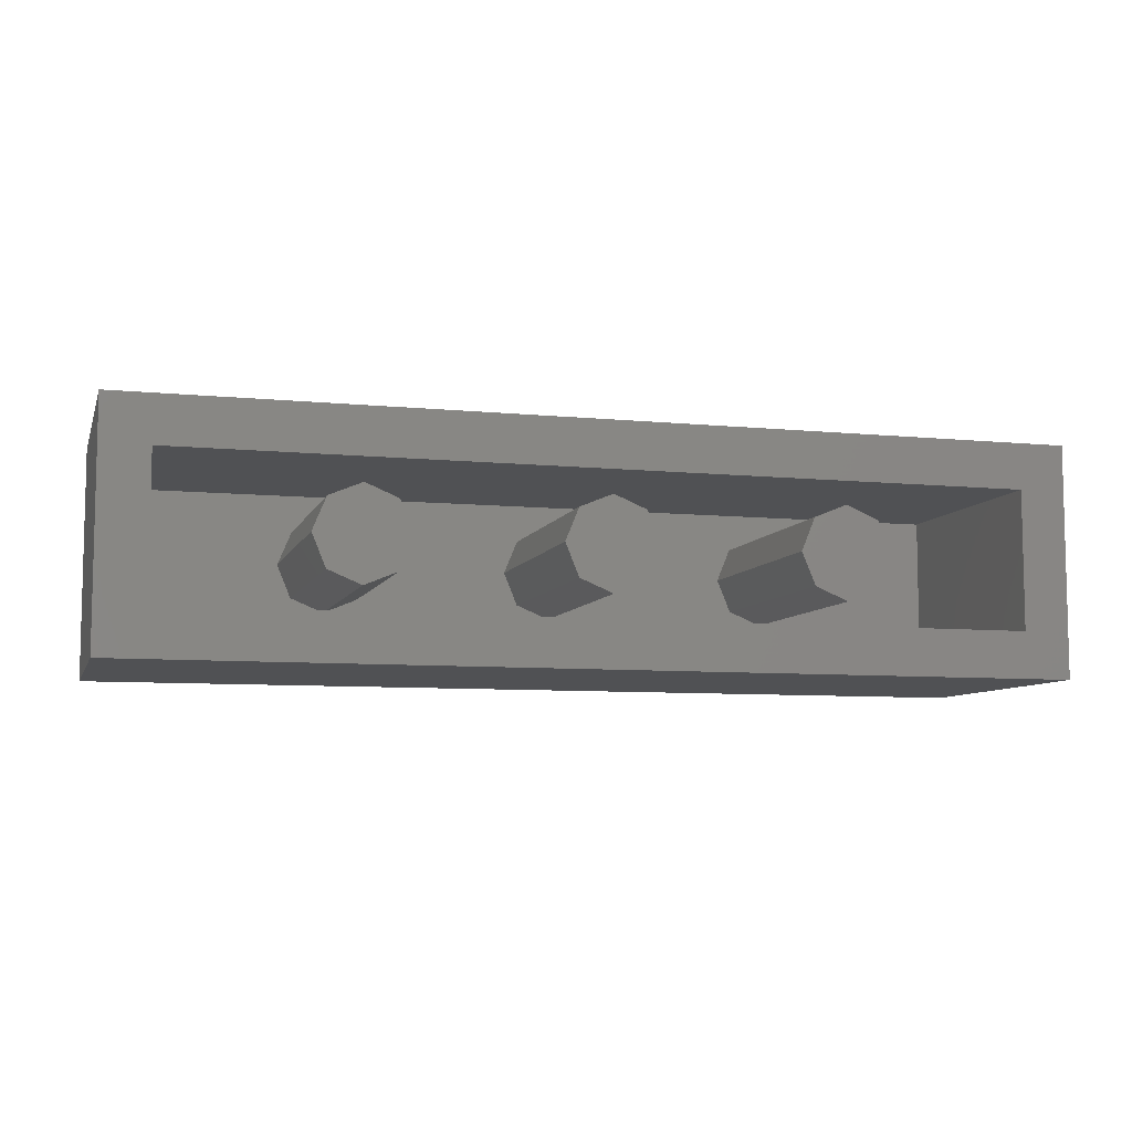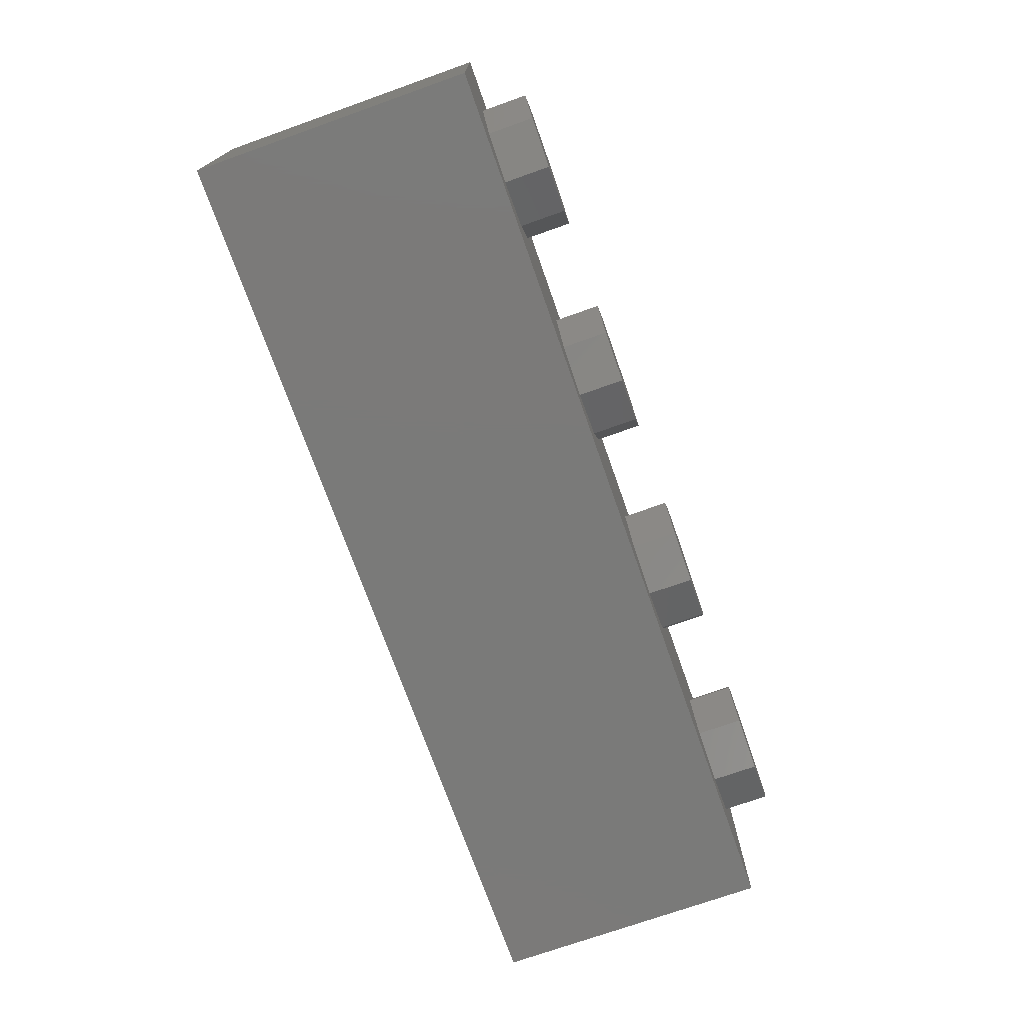
<metadata>
{"format":"stl","ext":"stl","renderer":"f3d","projection":"perspective","resolution":1024,"background":"white","views":[{"elev":-7.6,"azim":164.3,"up":"+Z"},{"elev":-73.3,"azim":-70.5,"up":"+Z"}]}
</metadata>
<code>
# stl→obj: 392 verts, 706 faces
v -0.64 0.96 0
v -0.6869 0.96 -0.1131
v -0.8 0.96 0
v -0.8 0.96 -0.16
v -0.9131 0.96 -0.1131
v -0.96 0.96 -0
v -0.9131 0.96 0.1131
v -0.8 0.96 0.16
v -0.6869 0.96 0.1131
v 0.16 0.96 0
v 0.1131 0.96 -0.1131
v 0 0.96 0
v 0 0.96 -0.16
v -0.1131 0.96 -0.1131
v -0.16 0.96 -0
v -0.1131 0.96 0.1131
v -0 0.96 0.16
v 0.1131 0.96 0.1131
v 0.96 0.96 0
v 0.9131 0.96 -0.1131
v 0.8 0.96 0
v 0.8 0.96 -0.16
v 0.6869 0.96 -0.1131
v 0.64 0.96 -0
v 0.6869 0.96 0.1131
v 0.8 0.96 0.16
v 0.9131 0.96 0.1131
v 1.344 0.88 -0.4
v 1.262 0.6799 -0.4
v 1.262 0.88 -0.4
v 1.6 0.96 -0.4
v 0.9891 0.8864 -0.4
v 0.52 0.96 -0.4
v 1.016 0.8835 -0.4
v 1.6 0 -0.4
v 1.353 0.1224 -0.4
v 1.418 0.1224 -0.4
v 1.418 0.44 -0.4
v 1.416 0.5624 -0.4
v 0.9896 0.556 -0.4
v 1.018 0.4435 -0.4
v 0.9908 0.4464 -0.4
v 1.017 0.5585 -0.4
v 1.351 0.5624 -0.4
v 1.345 0.44 -0.4
v 1.272 0.1224 -0.4
v 1.352 0.3194 -0.4
v 0.9913 0.116 -0.4
v 0.52 0 -0.4
v 1.019 0.1185 -0.4
v 1.27 0.5624 -0.4
v 1.35 0.7594 -0.4
v 1.263 0.44 -0.4
v 1.04 0.126 -0.4
v 1.416 0.88 -0.4
v 1.04 0.4357 -0.4
v 1.038 0.566 -0.4
v 1.264 0.2399 -0.4
v 1.197 0.1224 -0.4
v 1.195 0.88 -0.4
v 1.074 0.1552 -0.4
v 1.088 0.1767 -0.4
v 1.073 0.5952 -0.4
v 1.073 0.4099 -0.4
v 1.195 0.5624 -0.4
v 1.197 0.44 -0.4
v 1.038 0.8757 -0.4
v 1.098 0.2027 -0.4
v 1.072 0.8499 -0.4
v 1.087 0.6167 -0.4
v 1.097 0.3586 -0.4
v 1.105 0.2778 -0.4
v 1.095 0.7986 -0.4
v 1.096 0.6427 -0.4
v 1.103 0.7178 -0.4
v 1.016 0.372 -0.4
v 1.017 0.1924 -0.4
v 1.005 0.1842 -0.4
v 1.025 0.205 -0.4
v 1.031 0.221 -0.4
v 1.034 0.2803 -0.4
v 1.005 0.3786 -0.4
v 0.9913 0.1815 -0.4
v 1.03 0.3449 -0.4
v 1.024 0.3608 -0.4
v 1.014 0.812 -0.4
v 1.015 0.6324 -0.4
v 1.003 0.6242 -0.4
v 1.024 0.645 -0.4
v 1.029 0.661 -0.4
v 1.032 0.7203 -0.4
v 1.003 0.8186 -0.4
v 1.028 0.7849 -0.4
v 1.023 0.8008 -0.4
v 0.118 0.7817 -0.4
v 0.1449 0.831 -0.4
v 0.1558 0.829 -0.4
v 0.136 0.8294 -0.4
v 0.1543 0.7279 -0.4
v 0.1665 0.7386 -0.4
v 0.1606 0.7312 -0.4
v 0.1712 0.754 -0.4
v 0.1296 0.8253 -0.4
v 0.1232 0.8156 -0.4
v 0.1713 0.8016 -0.4
v 0.1621 0.8248 -0.4
v 0.1666 0.8184 -0.4
v 0.1208 0.7521 -0.4
v 0.146 0.7266 -0.4
v 0.1294 0.7338 -0.4
v 0.1368 0.7284 -0.4
v 0.1728 0.7764 -0.4
v 0.1208 0.3228 -0.4
v 0.158 0.391 -0.4
v 0.1652 0.3858 -0.4
v 0.1181 0.3458 -0.4
v 0.1298 0.3871 -0.4
v 0.1232 0.3773 -0.4
v 0.1374 0.3918 -0.4
v 0.1627 0.3048 -0.4
v 0.1738 0.326 -0.4
v 0.1689 0.3116 -0.4
v 0.1563 0.3017 -0.4
v 0.1478 0.3006 -0.4
v 0.1729 0.3705 -0.4
v 0.1755 0.3468 -0.4
v 0.1468 0.3933 -0.4
v 0.1281 0.3086 -0.4
v 0.1362 0.3028 -0.4
v 0.1237 0.1872 -0.4
v 0.1584 0.2436 -0.4
v 0.1644 0.2392 -0.4
v 0.1216 0.2052 -0.4
v 0.1321 0.2397 -0.4
v 0.139 0.2439 -0.4
v 0.126 0.231 -0.4
v 0.1597 0.1712 -0.4
v 0.1715 0.1902 -0.4
v 0.1664 0.178 -0.4
v 0.171 0.2263 -0.4
v 0.1732 0.2063 -0.4
v 0.1488 0.2455 -0.4
v 0.1297 0.1751 -0.4
v 0.1474 0.1678 -0.4
v 0.1366 0.17 -0.4
v 0.1542 0.1687 -0.4
v -0.1875 0.621 -0.4
v -0.1507 0.88 -0.4
v -0.1507 0.621 -0.4
v -0.3116 0.96 -0.4
v 0.2012 0.5624 -0.4
v 0.1998 0.4356 -0.4
v 0.1757 0.4436 -0.4
v 0.1453 0.4464 -0.4
v 0.2119 0.2561 -0.4
v 0.1915 0.2689 -0.4
v 0.2132 0.2797 -0.4
v 0.07948 0.2526 -0.4
v 0.08768 0.2754 -0.4
v 0.1021 0.2694 -0.4
v 0.1622 0.6799 -0.4
v 0.1403 0.684 -0.4
v -0.08704 0.1229 -0.4
v 0.0846 0.1386 -0.4
v 0.1114 0.1224 -0.4
v 0.1825 0.1224 -0.4
v 0.1468 0.117 -0.4
v -0.3116 0 -0.4
v 0.06856 0.162 -0.4
v -0.08704 0.44 -0.4
v -0.08872 0.5629 -0.4
v 0.1968 0.6866 -0.4
v 0.1312 0.5624 -0.4
v 0.09888 0.4382 -0.4
v -0.1875 0.5629 -0.4
v -0.149 0.44 -0.4
v 0.07504 0.1499 -0.4
v 0.2328 0.7311 -0.4
v 0.2192 0.4201 -0.4
v 0.2092 0.1388 -0.4
v 0.226 0.1647 -0.4
v 0.2165 0.7008 -0.4
v 0.2221 0.2885 -0.4
v 0.2252 0.2366 -0.4
v 0.07576 0.2842 -0.4
v 0.06664 0.2299 -0.4
v -0.1858 0.1229 -0.4
v -0.149 0.181 -0.4
v -0.1858 0.181 -0.4
v 0.2352 0.3901 -0.4
v 0.2388 0.7787 -0.4
v 0.2316 0.1993 -0.4
v 0.06096 0.3059 -0.4
v 0.07136 0.6855 -0.4
v 0.08512 0.4303 -0.4
v 0.229 0.2995 -0.4
v -0.08872 0.88 -0.4
v 0.062 0.1983 -0.4
v 0.07356 0.4186 -0.4
v 0.2376 0.3244 -0.4
v 0.05312 0.3511 -0.4
v 0.2405 0.3526 -0.4
v 0.05144 0.7777 -0.4
v 0.0582 0.3878 -0.4
v 0.2324 0.8231 -0.4
v 0.05752 0.8176 -0.4
v 0.2133 0.8573 -0.4
v 0.0758 0.8531 -0.4
v 0.1874 0.8772 -0.4
v 0.09104 0.8691 -0.4
v 0.108 0.8793 -0.4
v 0.1674 0.8841 -0.4
v 0.1446 0.8864 -0.4
v 0.7516 0.44 -0.4
v 0.8133 0.1843 -0.4
v 0.7516 0.1843 -0.4
v 0.9444 0.8777 -0.4
v 0.6184 0.6248 -0.4
v 0.6814 0.88 -0.4
v 0.6814 0.6248 -0.4
v 0.75 0.88 -0.4
v 0.8116 0.6243 -0.4
v 0.75 0.6243 -0.4
v 0.9461 0.4377 -0.4
v 0.8133 0.1229 -0.4
v 0.9579 0.1203 -0.4
v 0.6184 0.5629 -0.4
v 0.8116 0.5629 -0.4
v 0.683 0.44 -0.4
v 0.8778 0.2798 -0.4
v 0.8814 0.2219 -0.4
v 0.6201 0.1229 -0.4
v 0.9307 0.1333 -0.4
v 0.9562 0.5603 -0.4
v 0.683 0.1848 -0.4
v 0.6201 0.1848 -0.4
v 0.9091 0.154 -0.4
v 0.9242 0.8657 -0.4
v 0.8923 0.1818 -0.4
v 0.9291 0.5733 -0.4
v 0.9259 0.4257 -0.4
v 0.9074 0.594 -0.4
v 0.9085 0.4086 -0.4
v 0.8855 0.3576 -0.4
v 0.9068 0.8486 -0.4
v 0.8838 0.7976 -0.4
v 0.8906 0.6218 -0.4
v 0.8761 0.7198 -0.4
v 0.8798 0.6619 -0.4
v 0.9933 0.3808 -0.4
v 0.9672 0.1903 -0.4
v 0.9764 0.1842 -0.4
v 0.9526 0.2249 -0.4
v 0.9586 0.3609 -0.4
v 0.9676 0.3717 -0.4
v 0.9502 0.2605 -0.4
v 0.9534 0.3467 -0.4
v 0.9502 0.2808 -0.4
v 0.9794 0.3786 -0.4
v 0.9598 0.2004 -0.4
v 0.9916 0.8208 -0.4
v 0.9896 0.6215 -0.4
v 0.9748 0.6242 -0.4
v 0.9656 0.6303 -0.4
v 0.9509 0.6649 -0.4
v 0.957 0.8009 -0.4
v 0.9659 0.8117 -0.4
v 0.9485 0.7005 -0.4
v 0.9518 0.7867 -0.4
v 0.9485 0.7208 -0.4
v 0.9777 0.8186 -0.4
v 0.9582 0.6404 -0.4
v -0.5036 0.88 -0.4
v -0.4419 0.6243 -0.4
v -0.5036 0.6243 -0.4
v -0.5888 0.44 -0.4
v -0.4419 0.5629 -0.4
v -0.4405 0.44 -0.4
v -0.5207 0.3775 -0.4
v -0.5207 0.1229 -0.4
v -0.4405 0.3775 -0.4
v -0.6351 0.5629 -0.4
v -1.6 0 -0.4
v -0.5888 0.1229 -0.4
v -0.6351 0.6248 -0.4
v -1.6 0.96 -0.4
v -0.5722 0.6248 -0.4
v -0.5722 0.88 -0.4
v -1.44 0.96 -0.24
v 1.44 0.96 -0.24
v 1.6 0.96 0.4
v 1.44 0.96 0.24
v -1.44 0.96 0.24
v -1.6 0.96 0.4
v -0.64 0.16 0
v -0.6869 0.16 -0.1131
v -0.8 0.16 -0.16
v -0.9131 0.16 -0.1131
v -0.96 0.16 -0
v -0.9131 0.16 0.1131
v -0.8 0.16 0.16
v -0.6869 0.16 0.1131
v 0.16 0.16 0
v 0.1131 0.16 -0.1131
v 0 0.16 -0.16
v -0.1131 0.16 -0.1131
v -0.16 0.16 -0
v -0.1131 0.16 0.1131
v -0 0.16 0.16
v 0.1131 0.16 0.1131
v 0.96 0.16 0
v 0.9131 0.16 -0.1131
v 0.8 0.16 -0.16
v 0.6869 0.16 -0.1131
v 0.64 0.16 -0
v 0.6869 0.16 0.1131
v 0.8 0.16 0.16
v 0.9131 0.16 0.1131
v -1.44 0.16 0.24
v 1.44 0.16 0.24
v 1.44 0.16 -0.24
v -1.44 0.16 -0.24
v 1.6 0 0.4
v -1.6 0 0.4
v -0.96 -0.16 0
v -0.96 0 0
v -1.03 0 0.1697
v -1.03 -0.16 0.1697
v -1.2 0 0.24
v -1.2 -0.16 0.24
v -1.37 0 0.1697
v -1.37 -0.16 0.1697
v -1.44 0 -0
v -1.44 -0.16 -0
v -1.37 0 -0.1697
v -1.37 -0.16 -0.1697
v -1.2 0 -0.24
v -1.2 -0.16 -0.24
v -1.03 0 -0.1697
v -1.03 -0.16 -0.1697
v -0.16 -0.16 0
v -0.16 0 0
v -0.2303 0 0.1697
v -0.2303 -0.16 0.1697
v -0.4 0 0.24
v -0.4 -0.16 0.24
v -0.5697 0 0.1697
v -0.5697 -0.16 0.1697
v -0.64 0 -0
v -0.64 -0.16 -0
v -0.5697 0 -0.1697
v -0.5697 -0.16 -0.1697
v -0.4 0 -0.24
v -0.4 -0.16 -0.24
v -0.2303 0 -0.1697
v -0.2303 -0.16 -0.1697
v 0.64 -0.16 0
v 0.64 0 0
v 0.5697 0 0.1697
v 0.5697 -0.16 0.1697
v 0.4 0 0.24
v 0.4 -0.16 0.24
v 0.2303 0 0.1697
v 0.2303 -0.16 0.1697
v 0.16 0 -0
v 0.16 -0.16 -0
v 0.2303 0 -0.1697
v 0.2303 -0.16 -0.1697
v 0.4 0 -0.24
v 0.4 -0.16 -0.24
v 0.5697 0 -0.1697
v 0.5697 -0.16 -0.1697
v 1.44 -0.16 0
v 1.44 0 0
v 1.37 0 0.1697
v 1.37 -0.16 0.1697
v 1.2 0 0.24
v 1.2 -0.16 0.24
v 1.03 0 0.1697
v 1.03 -0.16 0.1697
v 0.96 0 -0
v 0.96 -0.16 -0
v 1.03 0 -0.1697
v 1.03 -0.16 -0.1697
v 1.2 0 -0.24
v 1.2 -0.16 -0.24
v 1.37 0 -0.1697
v 1.37 -0.16 -0.1697
v -1.2 -0.16 0
v -0.4 -0.16 0
v 0.4 -0.16 0
v 1.2 -0.16 0
f 1 2 3
f 2 4 3
f 4 5 3
f 5 6 3
f 6 7 3
f 7 8 3
f 8 9 3
f 9 1 3
f 10 11 12
f 11 13 12
f 13 14 12
f 14 15 12
f 15 16 12
f 16 17 12
f 17 18 12
f 18 10 12
f 19 20 21
f 20 22 21
f 22 23 21
f 23 24 21
f 24 25 21
f 25 26 21
f 26 27 21
f 27 19 21
f 28 29 30
f 31 32 33
f 34 32 31
f 35 36 37
f 31 38 39
f 40 41 42
f 43 41 40
f 38 44 39
f 45 44 38
f 36 46 47
f 48 35 49
f 50 35 48
f 37 31 35
f 38 31 37
f 44 51 52
f 53 51 44
f 54 35 50
f 35 46 36
f 55 31 39
f 31 55 28
f 43 56 41
f 57 56 43
f 58 44 45
f 53 44 58
f 30 31 28
f 35 59 46
f 60 31 30
f 54 59 35
f 61 59 54
f 62 59 61
f 63 56 57
f 64 56 63
f 53 65 51
f 66 65 53
f 31 67 34
f 60 67 31
f 68 59 62
f 60 69 67
f 70 64 63
f 71 64 70
f 72 65 66
f 71 65 72
f 60 73 69
f 68 66 59
f 72 66 68
f 74 71 70
f 60 75 73
f 65 75 60
f 65 74 75
f 71 74 65
f 76 77 78
f 79 77 76
f 76 80 79
f 81 80 76
f 82 78 83
f 76 78 82
f 84 76 85
f 81 76 84
f 86 87 88
f 89 87 86
f 86 90 89
f 91 90 86
f 86 88 92
f 93 86 94
f 91 86 93
f 95 96 97
f 98 96 95
f 99 100 101
f 102 100 99
f 95 103 98
f 104 103 95
f 105 106 107
f 97 106 105
f 108 99 109
f 102 99 108
f 110 109 111
f 108 109 110
f 105 95 97
f 102 108 95
f 112 95 105
f 102 95 112
f 113 114 115
f 116 114 113
f 117 116 118
f 119 116 117
f 120 121 122
f 113 121 120
f 113 123 124
f 120 123 113
f 121 125 126
f 113 125 121
f 127 116 119
f 114 116 127
f 128 124 129
f 113 124 128
f 125 113 115
f 130 131 132
f 133 131 130
f 133 134 135
f 136 134 133
f 137 138 139
f 130 138 137
f 138 140 141
f 130 140 138
f 142 133 135
f 131 133 142
f 143 144 145
f 130 144 143
f 144 137 146
f 130 137 144
f 140 130 132
f 147 148 149
f 150 148 147
f 151 152 153
f 154 151 153
f 155 156 157
f 158 159 160
f 161 151 162
f 163 164 165
f 166 49 167
f 168 167 49
f 167 163 165
f 168 163 167
f 169 170 171
f 172 151 161
f 154 173 151
f 174 173 154
f 170 175 171
f 176 175 170
f 163 177 164
f 178 179 152
f 180 49 166
f 181 49 180
f 169 177 163
f 182 151 172
f 183 155 157
f 184 155 183
f 158 185 159
f 186 185 158
f 168 187 163
f 188 175 176
f 189 175 188
f 178 190 179
f 191 190 178
f 192 49 181
f 33 49 192
f 189 187 168
f 186 193 185
f 170 169 163
f 168 175 189
f 174 194 173
f 195 194 174
f 196 184 183
f 197 169 171
f 198 169 197
f 182 152 151
f 178 152 182
f 199 194 195
f 184 33 192
f 168 147 175
f 150 147 168
f 200 184 196
f 33 184 200
f 186 201 193
f 197 201 186
f 191 202 190
f 33 202 191
f 197 194 199
f 203 194 197
f 197 186 198
f 33 148 150
f 197 204 201
f 202 33 200
f 197 199 204
f 205 33 191
f 197 206 203
f 207 33 205
f 197 208 206
f 209 33 207
f 197 210 208
f 197 211 210
f 212 33 209
f 213 33 212
f 197 213 211
f 197 33 213
f 148 33 197
f 214 215 216
f 217 33 32
f 218 219 220
f 33 219 218
f 221 222 223
f 224 40 42
f 48 225 226
f 49 225 48
f 214 227 228
f 229 227 214
f 230 215 214
f 231 215 230
f 49 232 225
f 225 233 226
f 215 233 225
f 224 234 40
f 235 227 229
f 236 227 235
f 215 237 233
f 230 214 228
f 238 33 217
f 215 239 237
f 236 232 49
f 49 227 236
f 215 231 239
f 224 240 234
f 241 240 224
f 33 227 49
f 218 227 33
f 241 242 240
f 243 242 241
f 33 221 219
f 228 244 230
f 222 244 228
f 222 243 244
f 238 221 33
f 245 221 238
f 246 221 245
f 243 247 242
f 222 247 243
f 248 221 246
f 249 221 248
f 222 249 247
f 221 249 222
f 83 250 82
f 251 83 252
f 250 83 251
f 253 254 255
f 256 254 253
f 257 256 258
f 254 256 257
f 259 253 255
f 250 253 259
f 251 253 250
f 260 253 251
f 88 261 92
f 262 261 88
f 261 263 264
f 262 263 261
f 265 266 267
f 268 266 265
f 269 268 270
f 266 268 269
f 271 265 267
f 261 265 271
f 264 265 261
f 272 265 264
f 273 274 275
f 150 274 273
f 276 277 278
f 150 278 277
f 279 168 280
f 281 168 279
f 276 282 277
f 283 282 276
f 168 284 280
f 283 284 168
f 276 284 283
f 281 150 168
f 278 150 281
f 283 285 282
f 286 285 283
f 274 150 277
f 286 287 285
f 288 287 286
f 288 150 273
f 286 150 288
f 289 290 31
f 289 31 286
f 291 292 293
f 291 293 294
f 294 293 289
f 294 289 286
f 290 292 291
f 290 291 31
f 1 295 296
f 1 296 2
f 2 296 297
f 2 297 4
f 4 297 298
f 4 298 5
f 5 298 299
f 5 299 6
f 6 299 300
f 6 300 7
f 7 300 301
f 7 301 8
f 8 301 302
f 8 302 9
f 9 302 295
f 9 295 1
f 10 303 304
f 10 304 11
f 11 304 305
f 11 305 13
f 13 305 306
f 13 306 14
f 14 306 307
f 14 307 15
f 15 307 308
f 15 308 16
f 16 308 309
f 16 309 17
f 17 309 310
f 17 310 18
f 18 310 303
f 18 303 10
f 19 311 312
f 19 312 20
f 20 312 313
f 20 313 22
f 22 313 314
f 22 314 23
f 23 314 315
f 23 315 24
f 24 315 316
f 24 316 25
f 25 316 317
f 25 317 26
f 26 317 318
f 26 318 27
f 27 318 311
f 27 311 19
f 319 320 321
f 319 321 322
f 319 293 292
f 319 292 320
f 322 289 293
f 322 293 319
f 321 290 289
f 321 289 322
f 320 292 290
f 320 290 321
f 31 291 323
f 31 323 35
f 294 286 283
f 294 283 324
f 291 294 324
f 291 324 323
f 324 283 35
f 324 35 323
f 325 326 327
f 325 327 328
f 328 327 329
f 328 329 330
f 330 329 331
f 330 331 332
f 332 331 333
f 332 333 334
f 334 333 335
f 334 335 336
f 336 335 337
f 336 337 338
f 338 337 339
f 338 339 340
f 340 339 326
f 340 326 325
f 341 342 343
f 341 343 344
f 344 343 345
f 344 345 346
f 346 345 347
f 346 347 348
f 348 347 349
f 348 349 350
f 350 349 351
f 350 351 352
f 352 351 353
f 352 353 354
f 354 353 355
f 354 355 356
f 356 355 342
f 356 342 341
f 357 358 359
f 357 359 360
f 360 359 361
f 360 361 362
f 362 361 363
f 362 363 364
f 364 363 365
f 364 365 366
f 366 365 367
f 366 367 368
f 368 367 369
f 368 369 370
f 370 369 371
f 370 371 372
f 372 371 358
f 372 358 357
f 373 374 375
f 373 375 376
f 376 375 377
f 376 377 378
f 378 377 379
f 378 379 380
f 380 379 381
f 380 381 382
f 382 381 383
f 382 383 384
f 384 383 385
f 384 385 386
f 386 385 387
f 386 387 388
f 388 387 374
f 388 374 373
f 389 325 328
f 389 328 330
f 389 330 332
f 389 332 334
f 389 334 336
f 389 336 338
f 389 338 340
f 389 340 325
f 390 341 344
f 390 344 346
f 390 346 348
f 390 348 350
f 390 350 352
f 390 352 354
f 390 354 356
f 390 356 341
f 391 357 360
f 391 360 362
f 391 362 364
f 391 364 366
f 391 366 368
f 391 368 370
f 391 370 372
f 391 372 357
f 392 373 376
f 392 376 378
f 392 378 380
f 392 380 382
f 392 382 384
f 392 384 386
f 392 386 388
f 392 388 373
f 278 279 276
f 278 281 279
f 276 279 284
f 284 279 280
f 170 188 176
f 170 163 188
f 188 187 189
f 188 163 187
f 156 122 157
f 156 120 122
f 156 123 120
f 156 131 123
f 157 122 183
f 183 121 196
f 183 122 121
f 196 121 200
f 200 126 202
f 200 121 126
f 202 125 190
f 202 126 125
f 190 125 179
f 179 115 152
f 179 125 115
f 152 114 153
f 152 115 114
f 153 114 154
f 154 114 127
f 154 119 174
f 154 127 119
f 174 119 117
f 174 117 195
f 195 117 199
f 199 117 118
f 199 118 204
f 204 118 116
f 204 116 201
f 201 116 193
f 193 113 185
f 193 116 113
f 185 113 159
f 159 128 160
f 159 113 128
f 160 134 136
f 160 135 134
f 160 129 135
f 160 128 129
f 160 136 158
f 158 136 186
f 186 136 133
f 186 133 198
f 198 130 169
f 198 133 130
f 169 130 177
f 177 143 164
f 177 130 143
f 164 143 165
f 165 145 167
f 165 143 145
f 167 146 166
f 167 144 146
f 167 145 144
f 166 137 180
f 166 146 137
f 180 139 181
f 180 137 139
f 181 138 192
f 181 139 138
f 192 141 184
f 192 138 141
f 184 140 155
f 184 141 140
f 155 140 156
f 156 132 131
f 156 140 132
f 123 142 124
f 123 131 142
f 124 135 129
f 124 142 135
f 215 225 216
f 216 235 214
f 216 232 235
f 216 225 232
f 214 235 229
f 235 232 236
f 230 256 231
f 230 258 256
f 230 244 258
f 231 253 239
f 231 256 253
f 239 260 237
f 239 253 260
f 237 251 233
f 237 260 251
f 233 252 226
f 233 251 252
f 226 83 48
f 226 252 83
f 48 83 50
f 50 78 54
f 50 83 78
f 54 77 61
f 54 78 77
f 61 79 62
f 61 77 79
f 62 79 68
f 68 80 72
f 68 79 80
f 72 84 71
f 72 81 84
f 72 80 81
f 71 85 64
f 71 84 85
f 64 76 56
f 64 85 76
f 56 82 41
f 56 76 82
f 41 250 42
f 41 82 250
f 42 259 224
f 42 250 259
f 224 259 255
f 224 255 241
f 241 255 243
f 243 255 254
f 243 254 244
f 244 257 258
f 244 254 257
f 38 47 45
f 38 37 47
f 45 47 58
f 58 47 46
f 58 66 53
f 58 59 66
f 58 46 59
f 47 37 36
f 274 277 275
f 275 287 273
f 275 282 287
f 275 277 282
f 273 287 288
f 287 282 285
f 197 149 148
f 197 171 149
f 149 175 147
f 149 171 175
f 162 99 161
f 162 109 99
f 162 111 109
f 162 110 111
f 162 194 110
f 162 173 194
f 162 151 173
f 161 101 172
f 161 99 101
f 172 100 182
f 172 101 100
f 182 100 178
f 178 102 191
f 178 100 102
f 191 105 205
f 191 112 105
f 191 102 112
f 205 107 207
f 205 105 107
f 207 106 209
f 207 107 106
f 209 97 212
f 209 106 97
f 212 96 213
f 212 97 96
f 213 98 211
f 213 96 98
f 211 98 103
f 211 103 210
f 210 103 208
f 208 103 104
f 208 104 206
f 206 104 95
f 206 95 203
f 203 108 194
f 203 95 108
f 194 108 110
f 222 228 223
f 223 220 221
f 223 227 220
f 223 228 227
f 221 220 219
f 220 227 218
f 248 268 249
f 248 270 268
f 248 246 270
f 249 265 247
f 249 268 265
f 247 272 242
f 247 265 272
f 242 264 240
f 242 272 264
f 240 263 234
f 240 264 263
f 234 262 40
f 234 263 262
f 40 262 43
f 43 88 57
f 43 262 88
f 57 87 63
f 57 88 87
f 63 89 70
f 63 87 89
f 70 89 74
f 74 90 75
f 74 89 90
f 75 93 73
f 75 91 93
f 75 90 91
f 73 94 69
f 73 93 94
f 69 86 67
f 69 94 86
f 67 92 34
f 67 86 92
f 34 261 32
f 34 92 261
f 32 271 217
f 32 261 271
f 217 271 267
f 217 267 238
f 238 267 245
f 245 267 266
f 245 266 246
f 246 269 270
f 246 266 269
f 55 52 28
f 55 39 52
f 28 52 29
f 29 52 51
f 29 60 30
f 29 65 60
f 29 51 65
f 52 39 44

</code>
